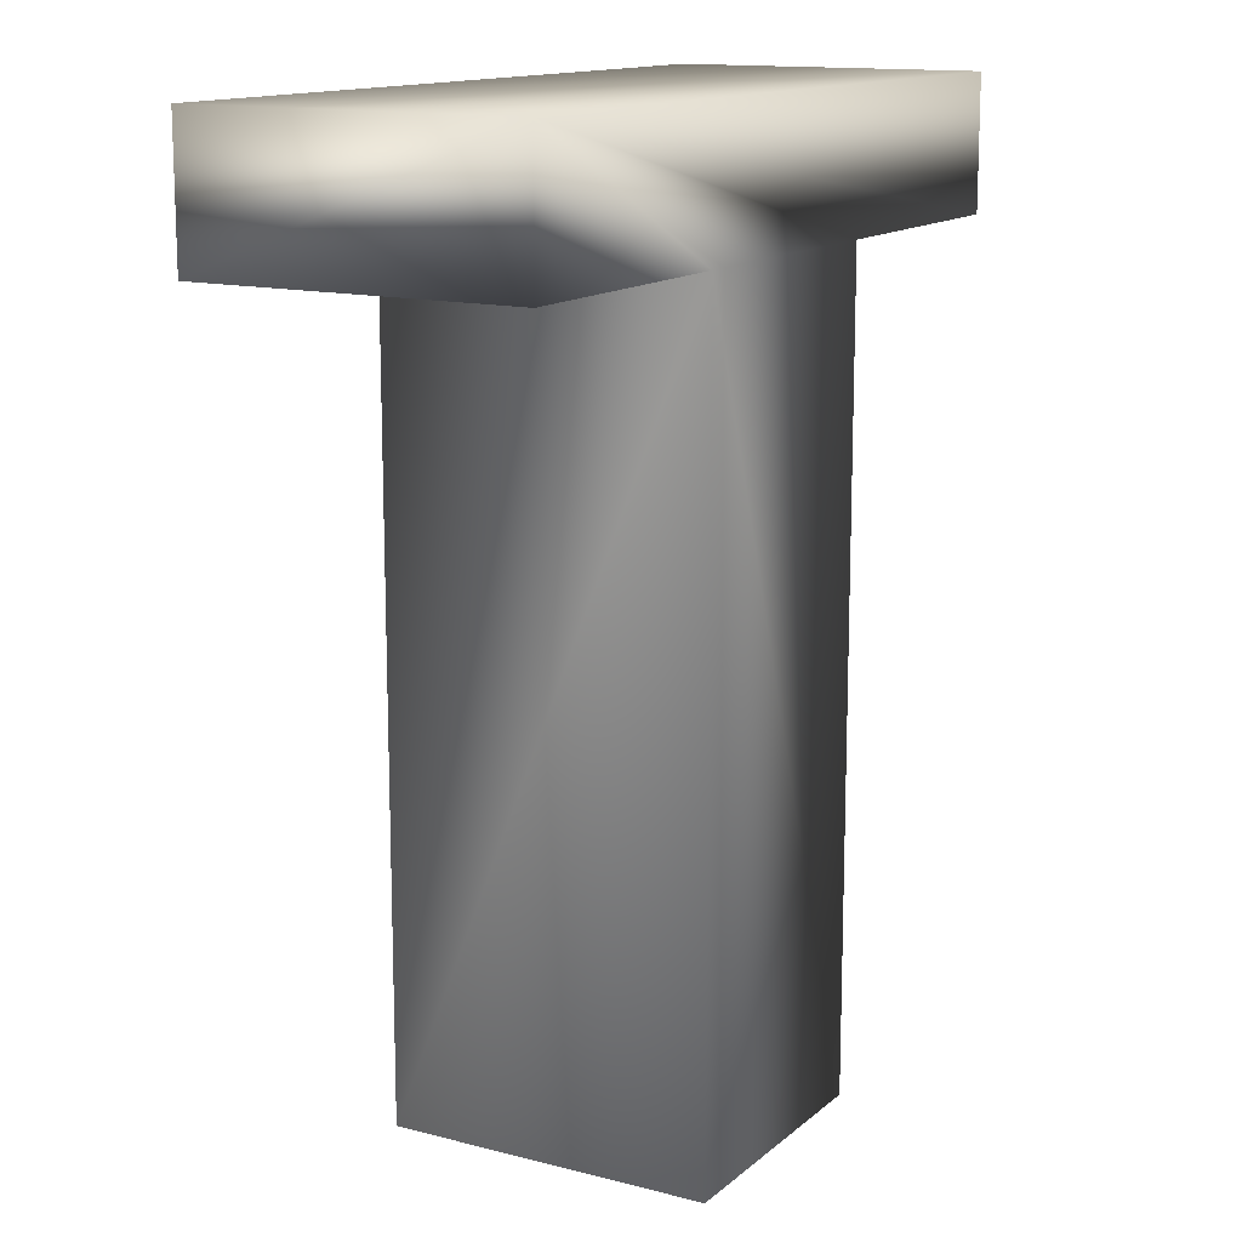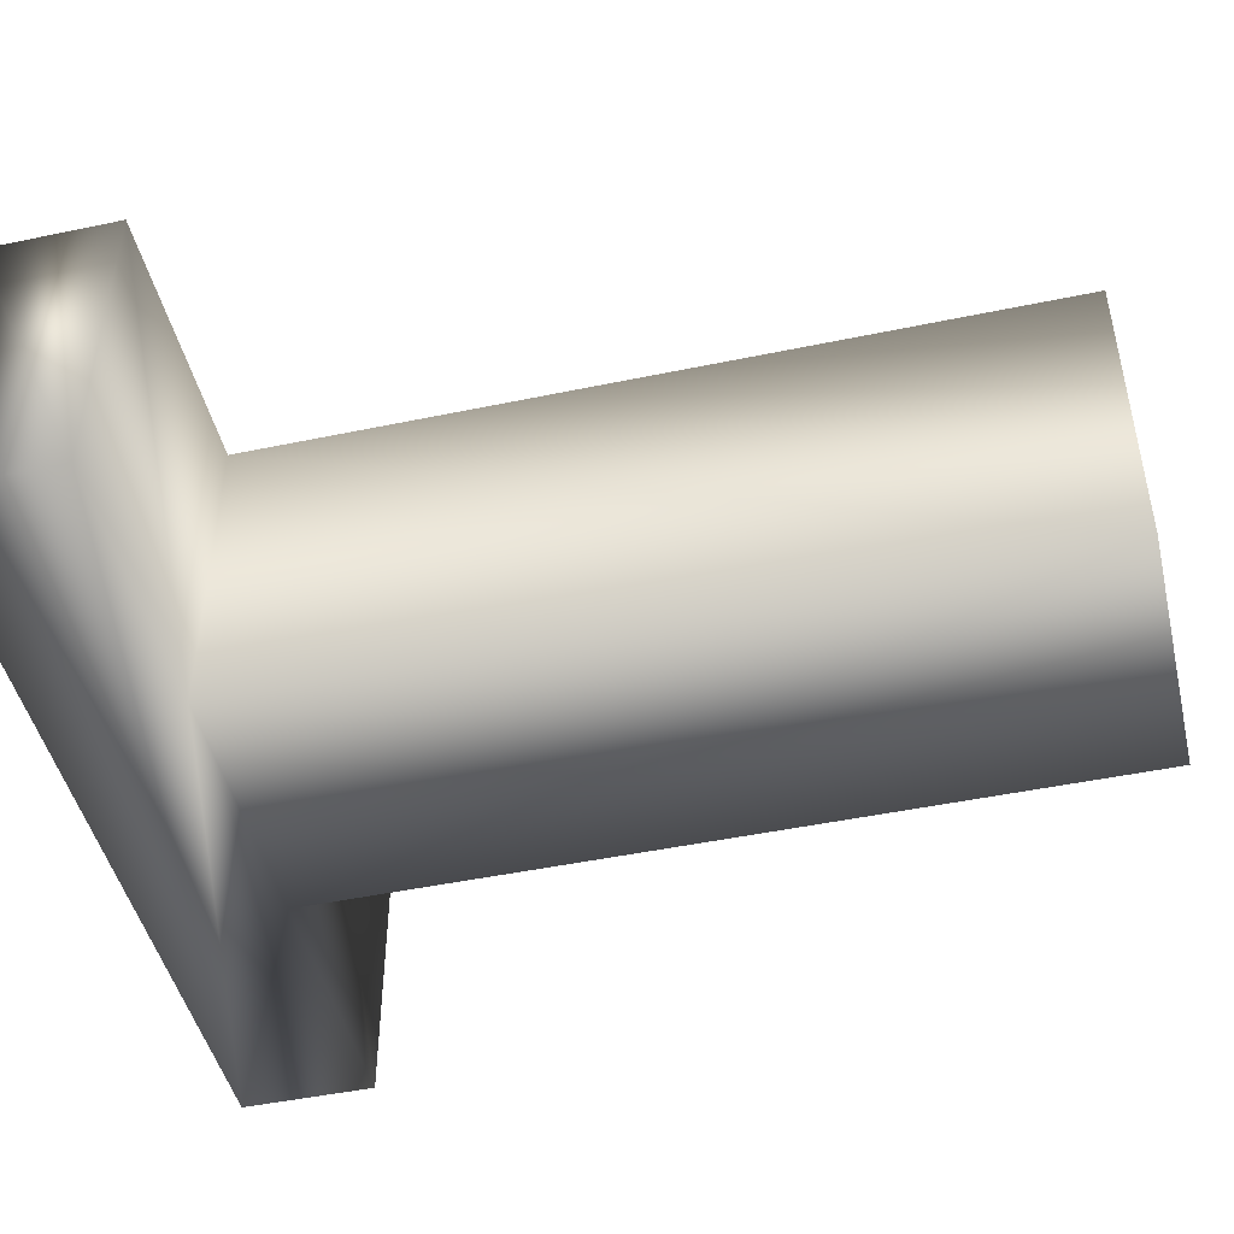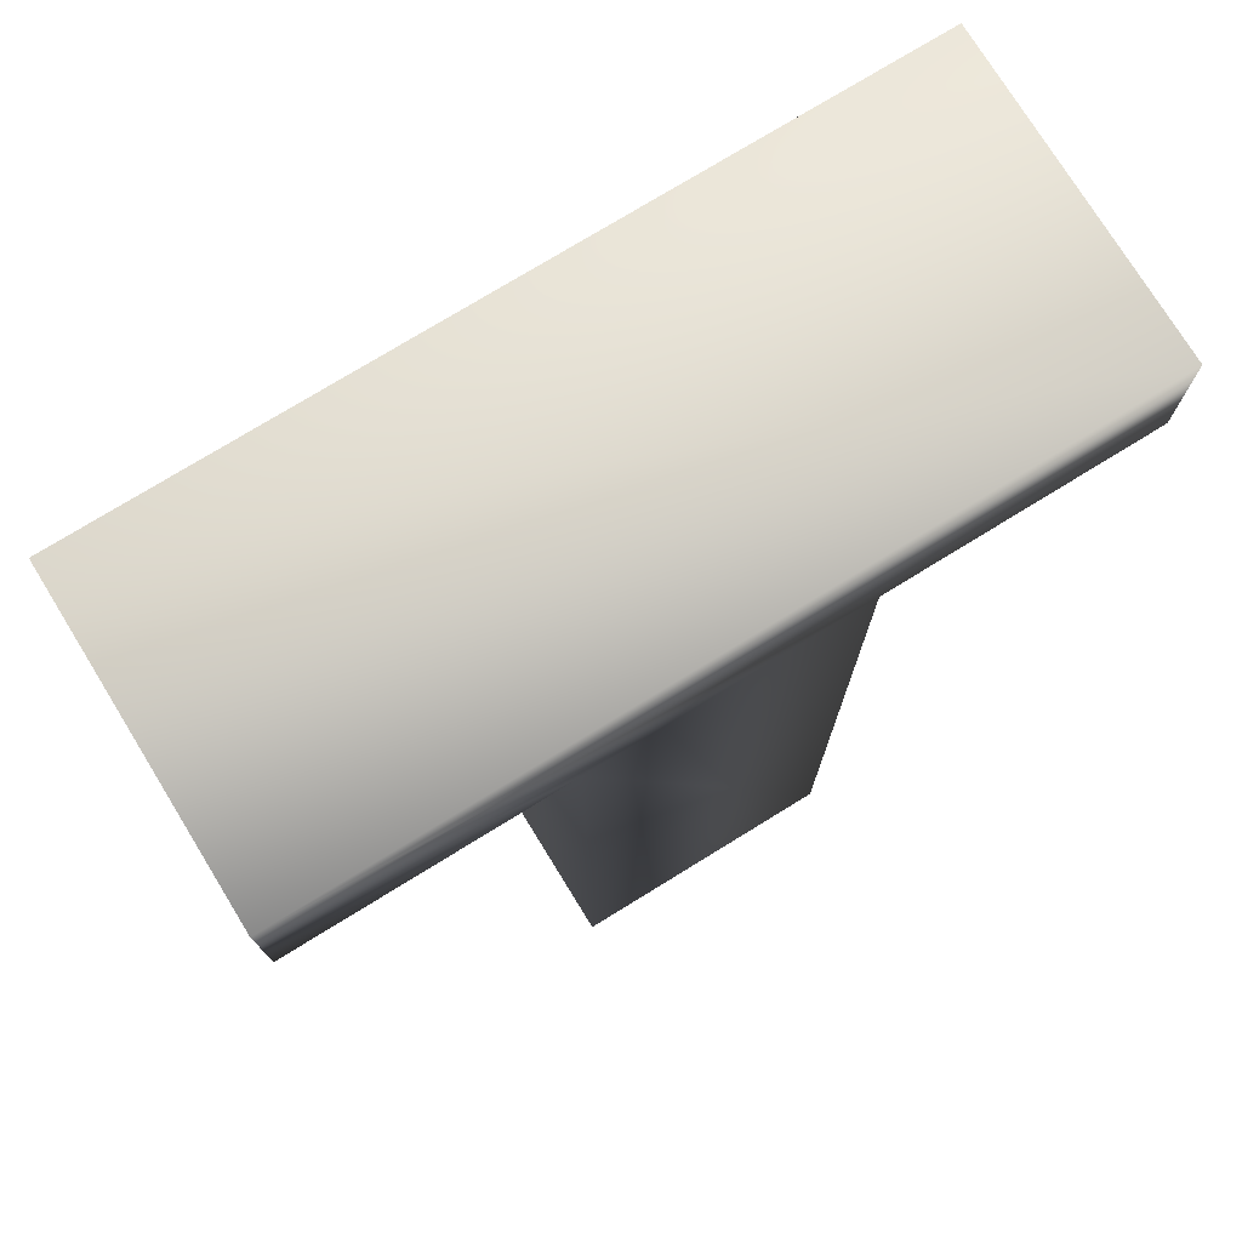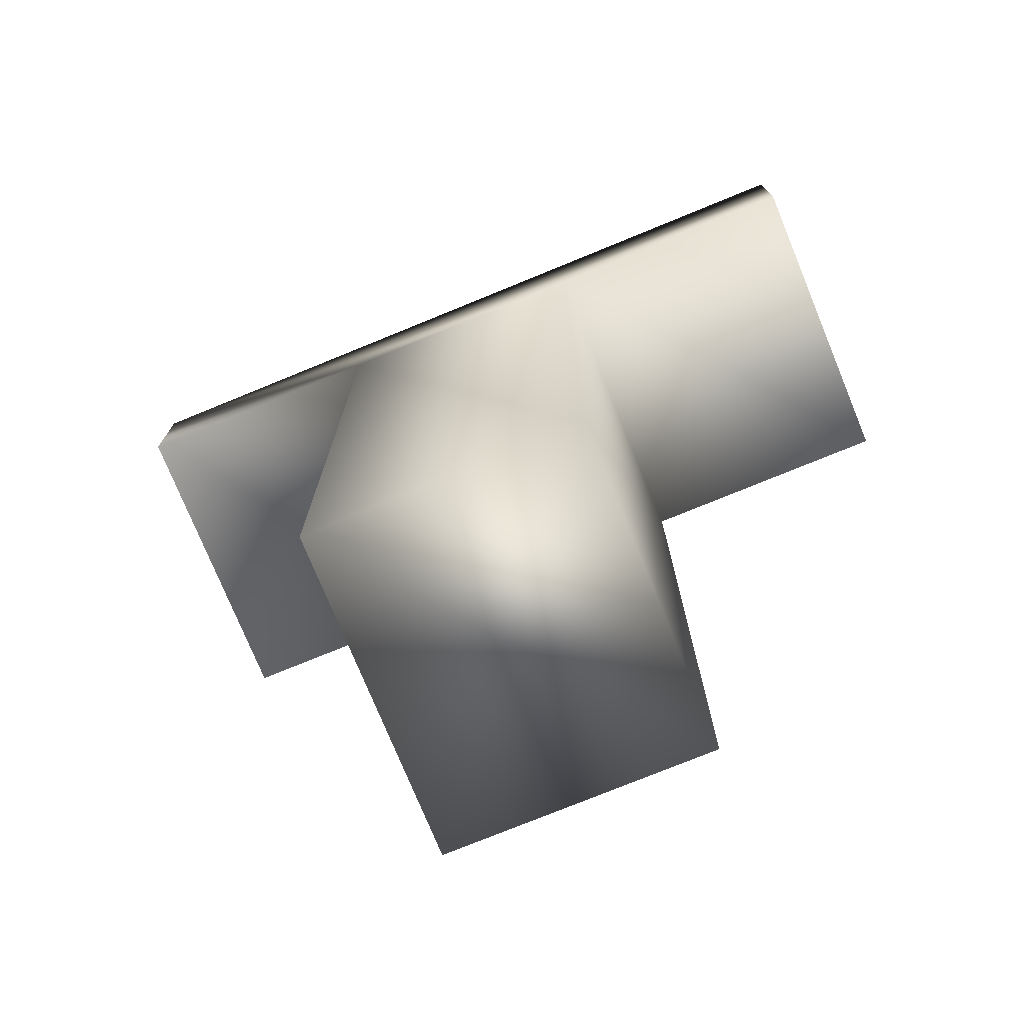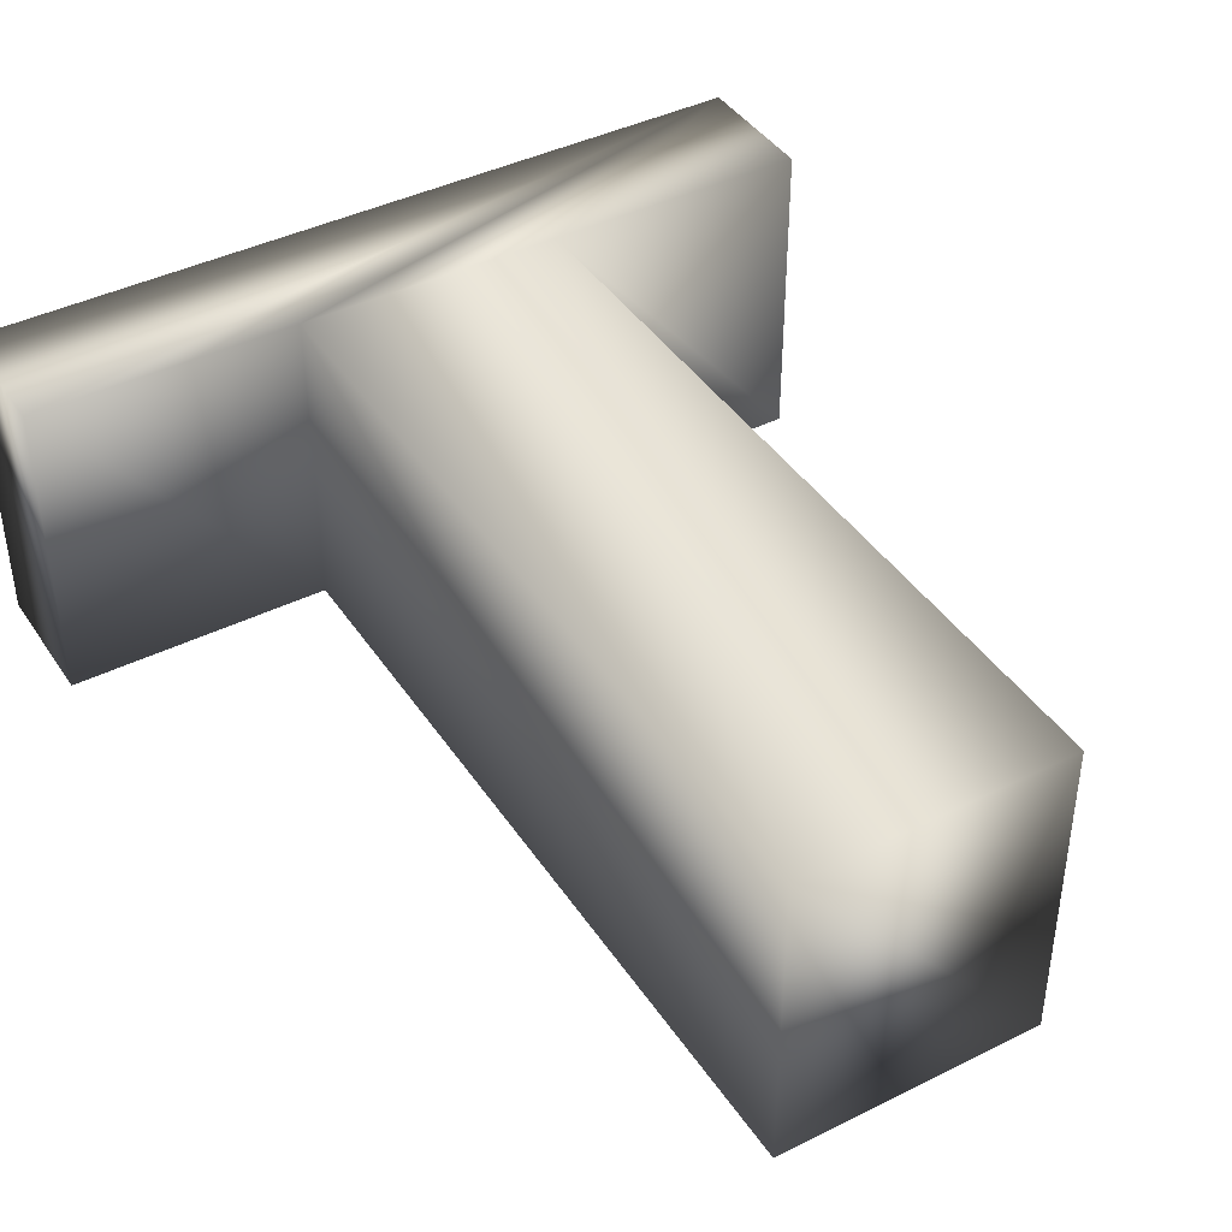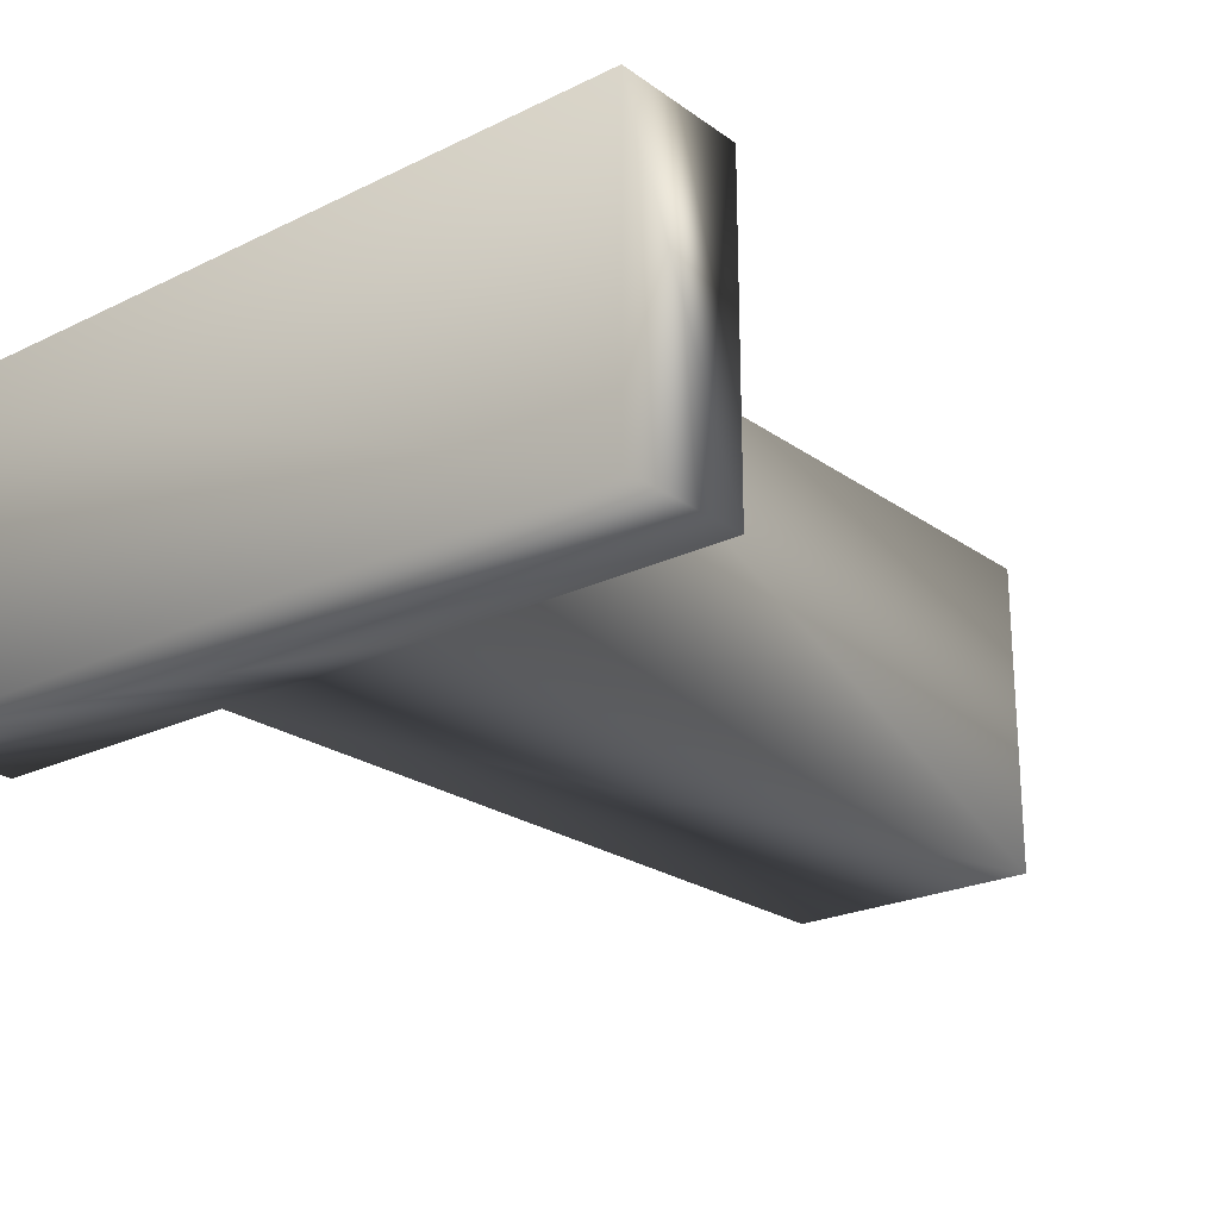
<metadata>
{"format":"obj","ext":"obj","renderer":"f3d","projection":"perspective","resolution":1024,"background":"white","views":[{"elev":13.8,"azim":120.0,"up":"+Y"},{"elev":-46.9,"azim":-76.6,"up":"+Z"},{"elev":75.6,"azim":148.4,"up":"+Y"},{"elev":-75.6,"azim":-157.7,"up":"+Y"},{"elev":41.8,"azim":-30.9,"up":"+Z"},{"elev":-23.0,"azim":-140.2,"up":"+Z"}]}
</metadata>
<code>
o
v 4.17 12.49 -5
v 4.17 0 -5
v 0.006 0 -5
v 8.334 14.58 -5
v 8.334 12.49 -5
v 4.17 12.49 -5
v -4.158 12.49 -5
v -4.158 14.58 -5
v 8.334 14.58 -5
v 4.17 12.49 -5
v 0.006 0 -5
v 0.006 12.49 -5
v 0.006 12.49 -5
v -4.158 12.49 -5
v 8.334 14.58 -5
v 8.334 14.58 -5
v 4.17 12.49 -5
v 0.006 12.49 -5
v 0.006 0 1.776e-15
v 4.17 0 2.665e-15
v 4.17 12.49 2.665e-15
v 4.17 12.49 2.665e-15
v 8.334 12.49 3.553e-15
v 8.334 14.58 3.553e-15
v 8.334 14.58 3.553e-15
v -4.158 14.58 8.882e-16
v -4.158 12.49 8.882e-16
v 0.006 12.49 1.776e-15
v 0.006 0 1.776e-15
v 4.17 12.49 2.665e-15
v 8.334 14.58 3.553e-15
v -4.158 12.49 8.882e-16
v 0.006 12.49 1.776e-15
v 0.006 12.49 1.776e-15
v 4.17 12.49 2.665e-15
v 8.334 14.58 3.553e-15
v 4.17 0 -5
v 4.17 12.49 -5
v 4.17 0 2.665e-15
v 4.17 12.49 -5
v 4.17 12.49 2.665e-15
v 4.17 0 2.665e-15
v 4.17 12.49 -5
v 8.334 12.49 -5
v 4.17 12.49 2.665e-15
v 8.334 12.49 -5
v 8.334 12.49 3.553e-15
v 4.17 12.49 2.665e-15
v 8.334 12.49 -5
v 8.334 14.58 -5
v 8.334 12.49 3.553e-15
v 8.334 14.58 -5
v 8.334 14.58 3.553e-15
v 8.334 12.49 3.553e-15
v 8.334 14.58 -5
v -4.158 14.58 -5
v 8.334 14.58 3.553e-15
v -4.158 14.58 -5
v -4.158 14.58 8.882e-16
v 8.334 14.58 3.553e-15
v -4.158 14.58 -5
v -4.158 12.49 -5
v -4.158 14.58 8.882e-16
v -4.158 12.49 -5
v -4.158 12.49 8.882e-16
v -4.158 14.58 8.882e-16
v -4.158 12.49 -5
v 0.006 12.49 -5
v -4.158 12.49 8.882e-16
v 0.006 12.49 -5
v 0.006 12.49 1.776e-15
v -4.158 12.49 8.882e-16
v 0.006 12.49 -5
v 0.006 0 -5
v 0.006 12.49 1.776e-15
v 0.006 0 -5
v 0.006 0 1.776e-15
v 0.006 12.49 1.776e-15
v 0.006 0 -5
v 4.17 0 -5
v 0.006 0 1.776e-15
v 4.17 0 -5
v 4.17 0 2.665e-15
v 0.006 0 1.776e-15
f 1 2 3
f 4 5 6
f 7 8 9
f 10 11 12
f 13 14 15
f 16 17 18
f 19 20 21
f 22 23 24
f 25 26 27
f 28 29 30
f 31 32 33
f 34 35 36
f 37 38 39
f 40 41 42
f 43 44 45
f 46 47 48
f 49 50 51
f 52 53 54
f 55 56 57
f 58 59 60
f 61 62 63
f 64 65 66
f 67 68 69
f 70 71 72
f 73 74 75
f 76 77 78
f 79 80 81
f 82 83 84

</code>
